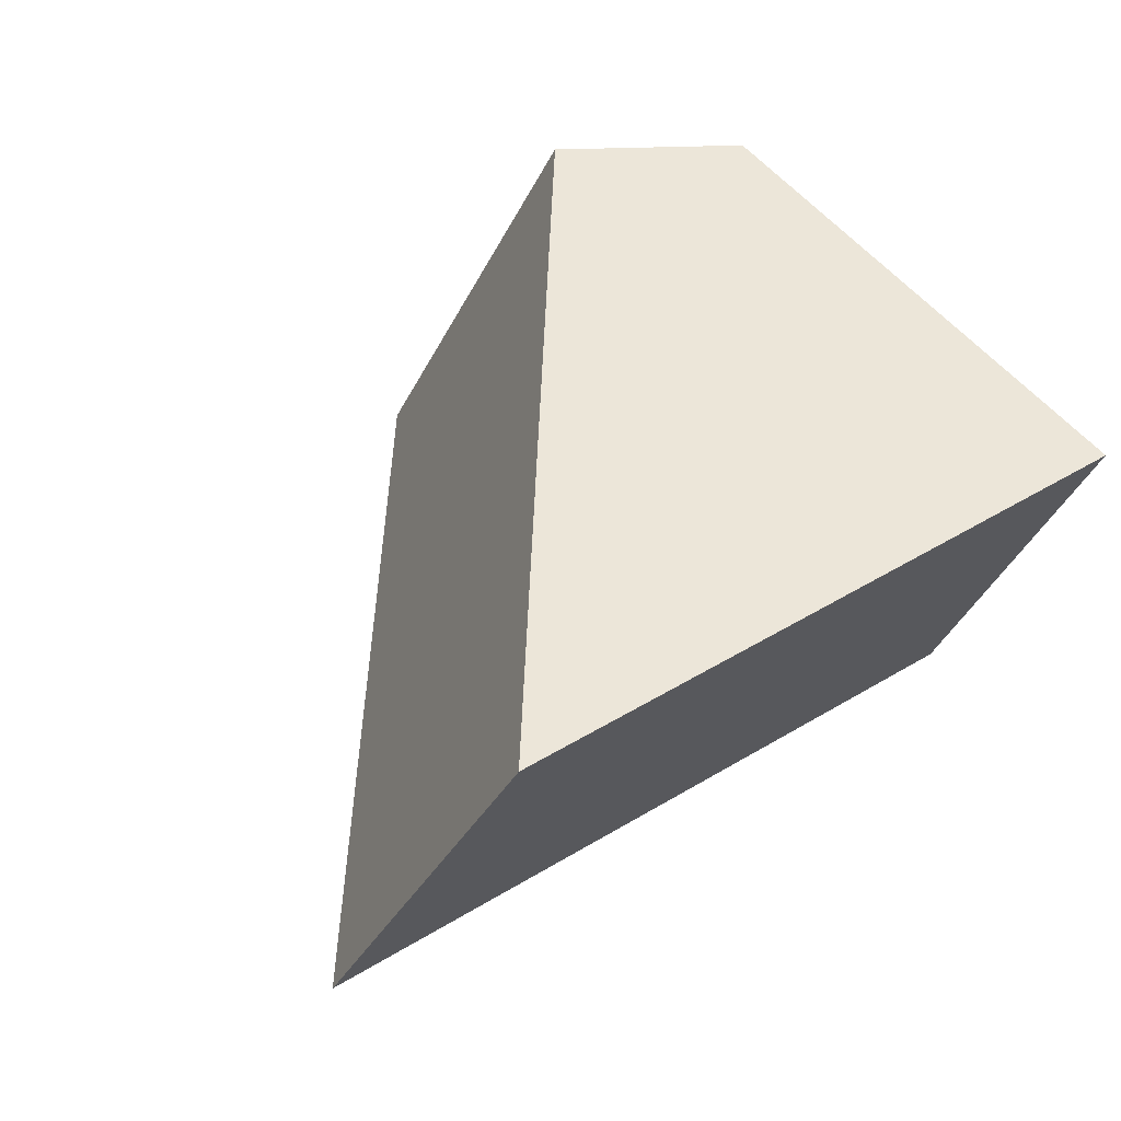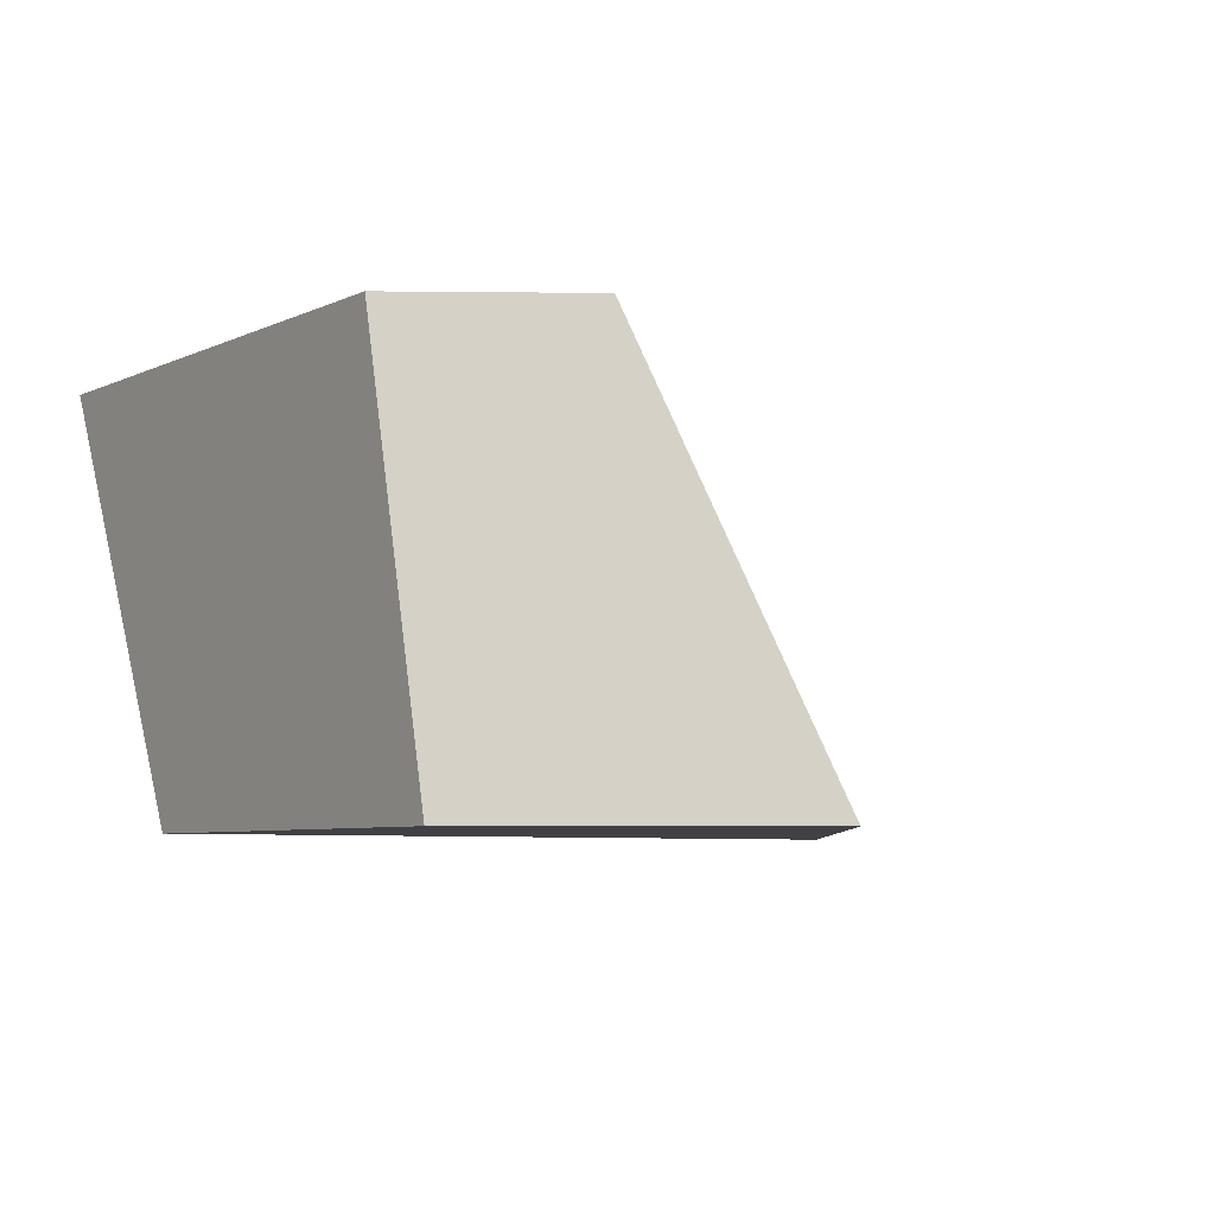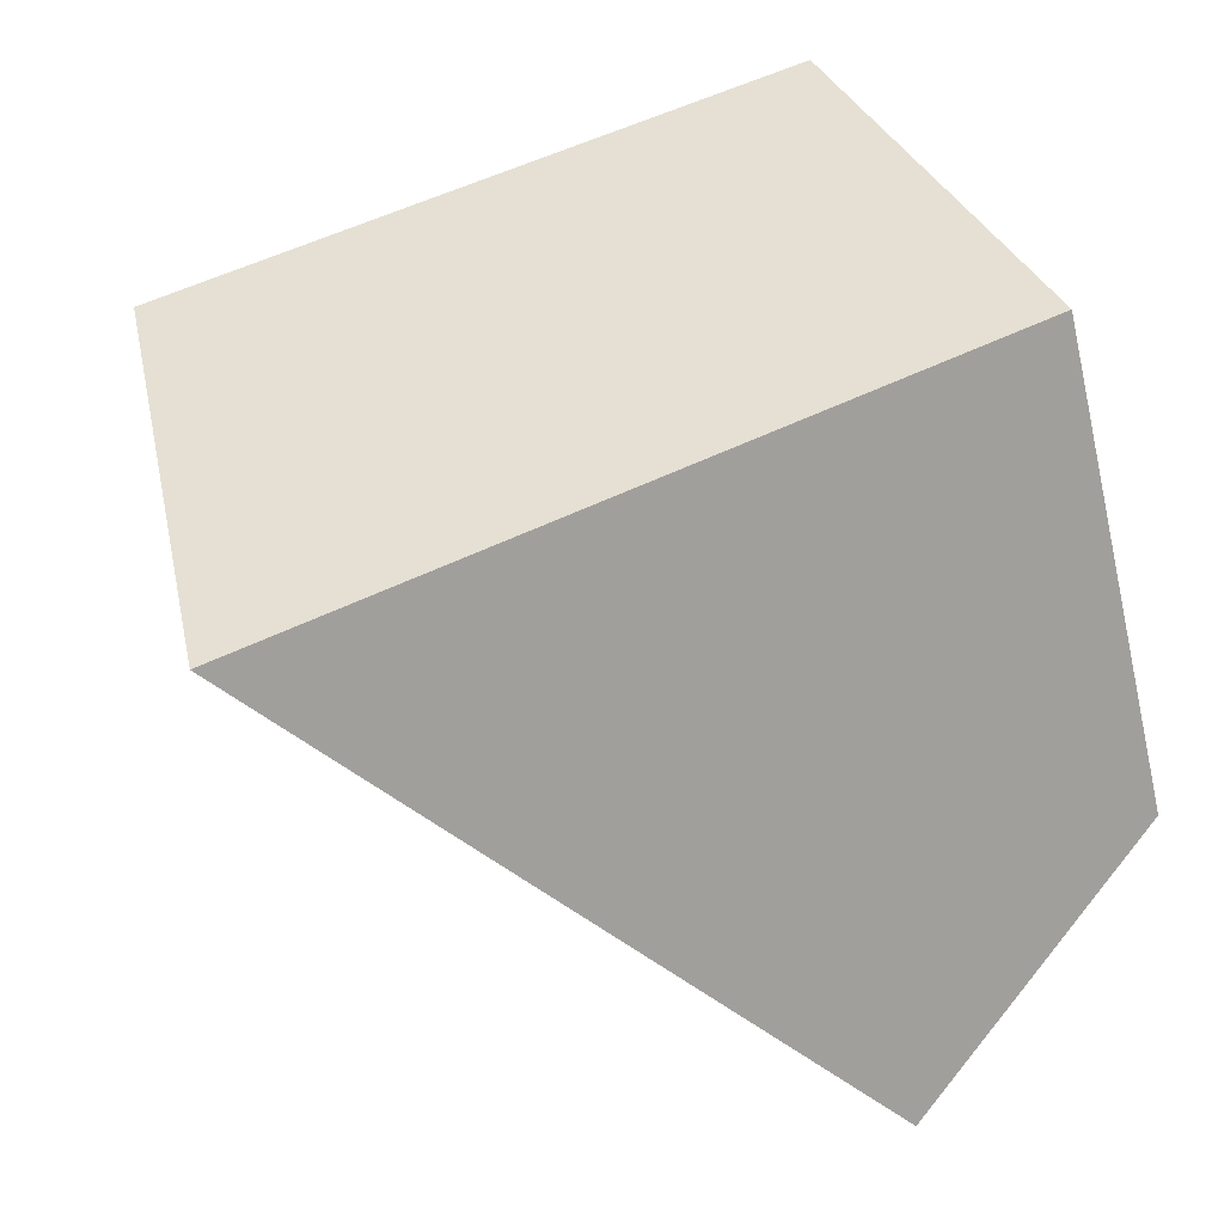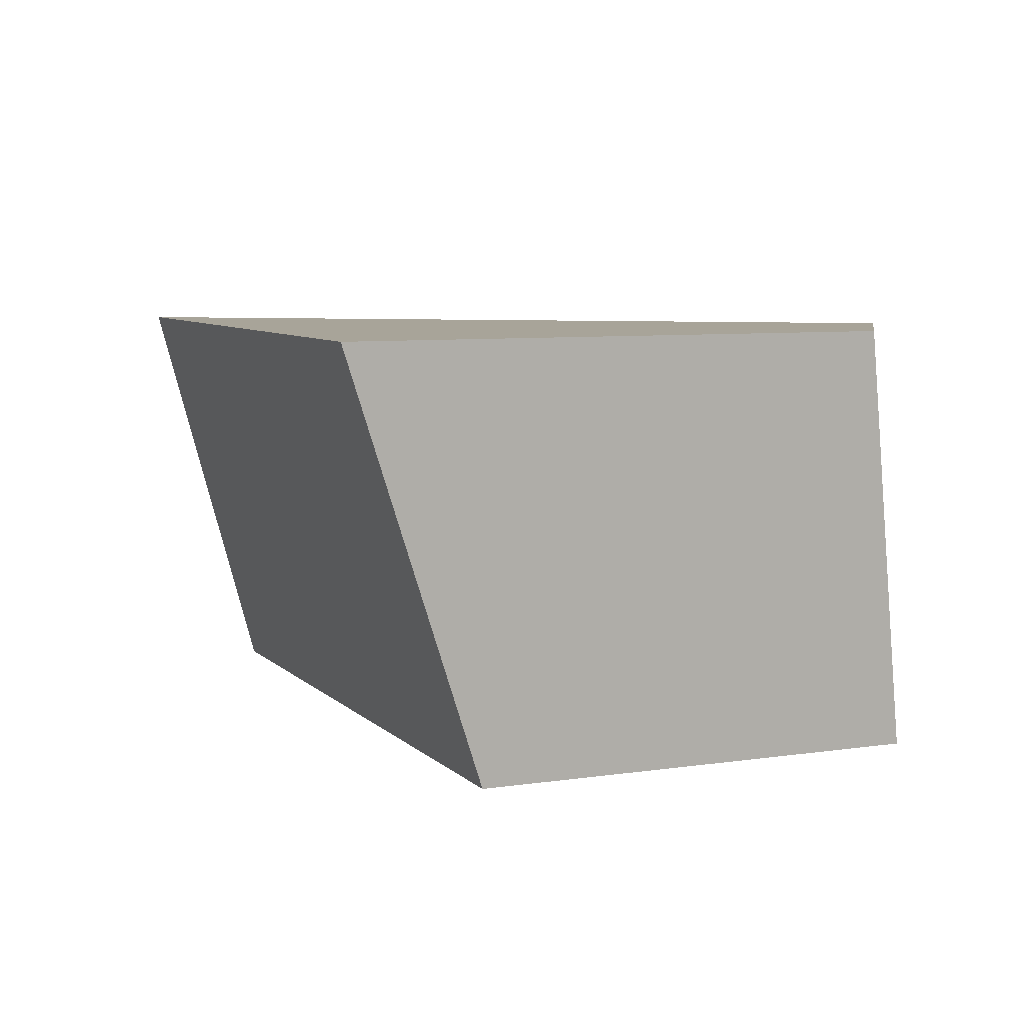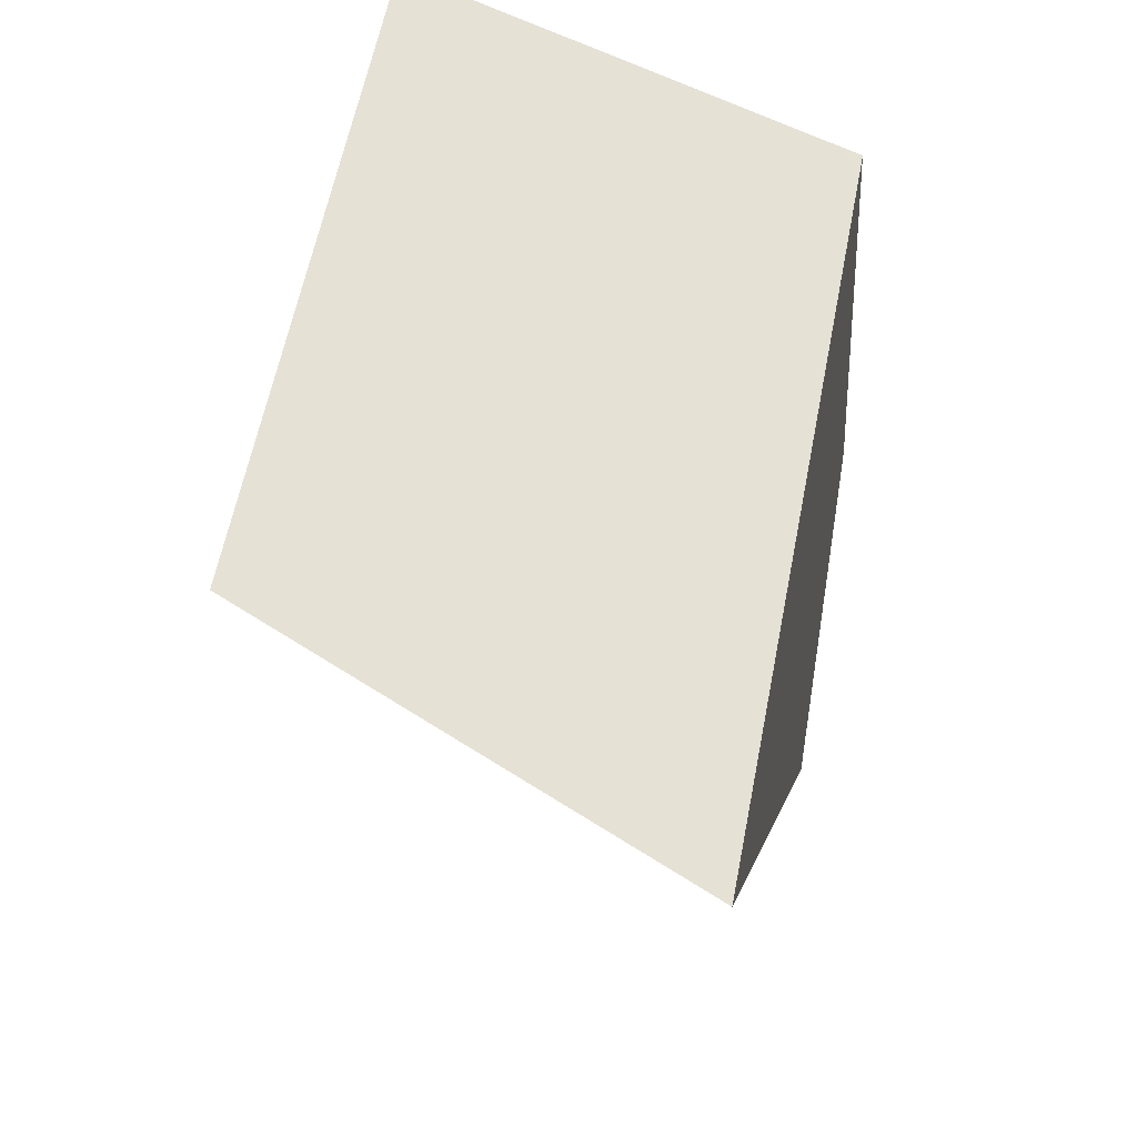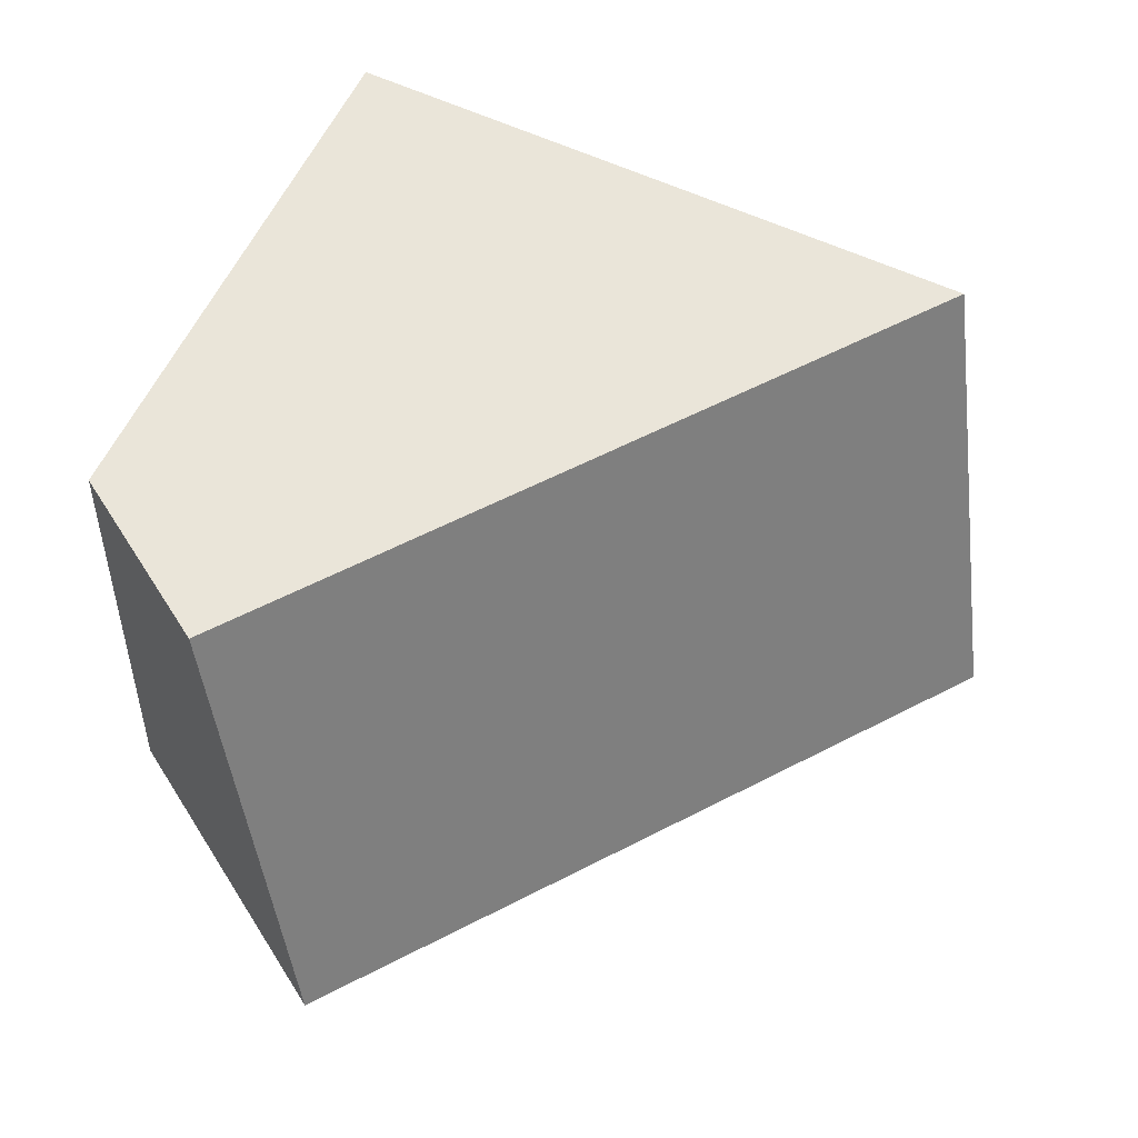
<metadata>
{"format":"obj","ext":"obj","renderer":"f3d","projection":"perspective","resolution":1024,"background":"white","views":[{"elev":48.7,"azim":131.0,"up":"+Z"},{"elev":-5.8,"azim":-49.0,"up":"+Z"},{"elev":17.8,"azim":155.5,"up":"+Y"},{"elev":7.1,"azim":-128.1,"up":"+Z"},{"elev":42.9,"azim":101.2,"up":"+Y"},{"elev":58.5,"azim":10.8,"up":"+Z"}]}
</metadata>
<code>
g Cylinder001_frag_054
v -0.01065 -0.024 -0.01208
v 0.02436 0.004308 -0.01208
v -0.01728 0.01556 -0.01208
v -0.0237 -0.01 -0.01208
v 0.02436 0.004308 -0.01208
v -0.01065 -0.024 -0.01208
v -0.01665 -0.01491 0.01208
v 0.01942 0.01425 0.01208
v -0.0237 -0.01 -0.01208
v -0.02436 -0.006632 0.01208
v -0.01665 -0.01491 0.01208
v -0.01065 -0.024 -0.01208
v -0.01665 -0.01491 0.01208
v -0.02436 -0.006632 0.01208
v -0.01668 0.024 0.01208
v 0.01942 0.01425 0.01208
v 0.01942 0.01425 0.01208
v -0.01668 0.024 0.01208
v -0.01728 0.01556 -0.01208
v 0.02436 0.004308 -0.01208
v -0.02436 -0.006632 0.01208
v -0.0237 -0.01 -0.01208
v -0.01728 0.01556 -0.01208
v -0.01668 0.024 0.01208
g Cylinder001_frag_054_0
f 3 2 1
f 4 3 1
f 7 6 5
f 8 7 5
f 11 10 9
f 12 11 9
f 15 14 13
f 16 15 13
f 19 18 17
f 20 19 17
f 23 22 21
f 24 23 21

</code>
